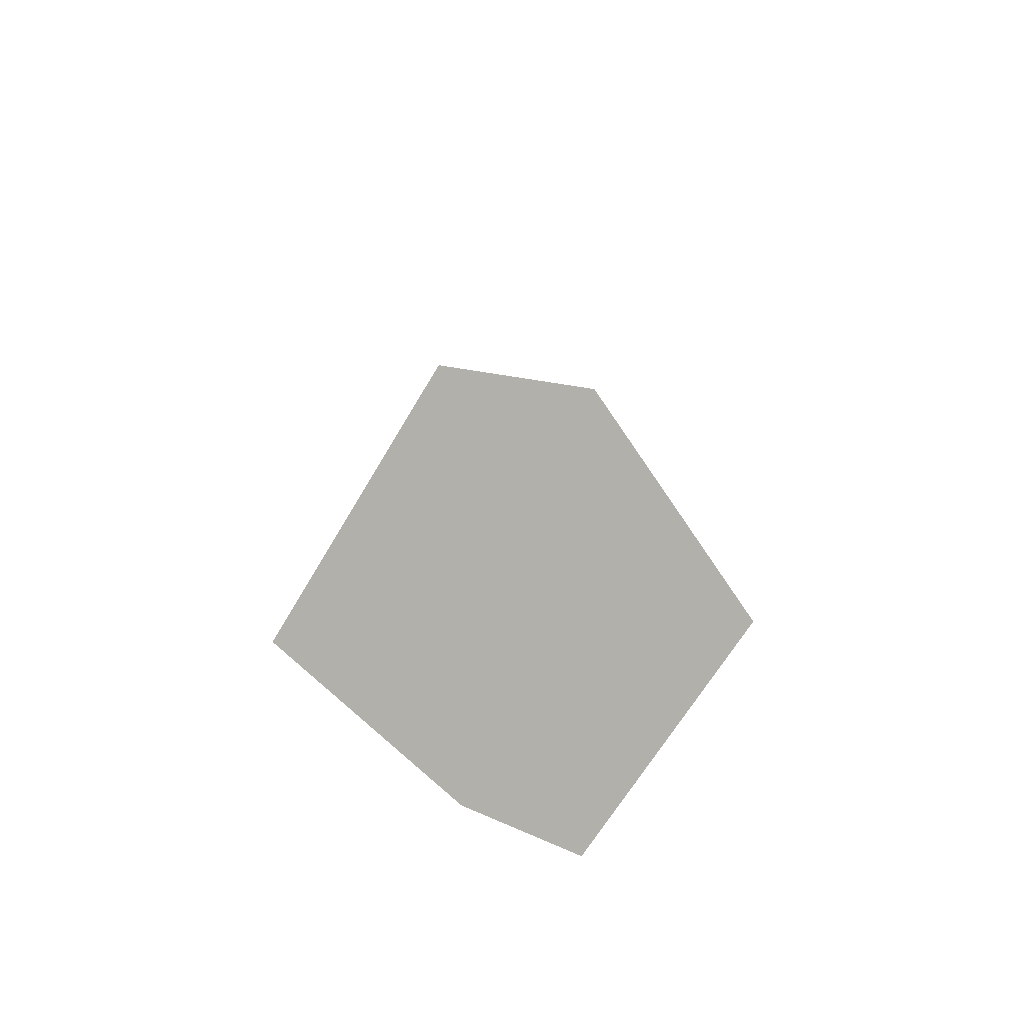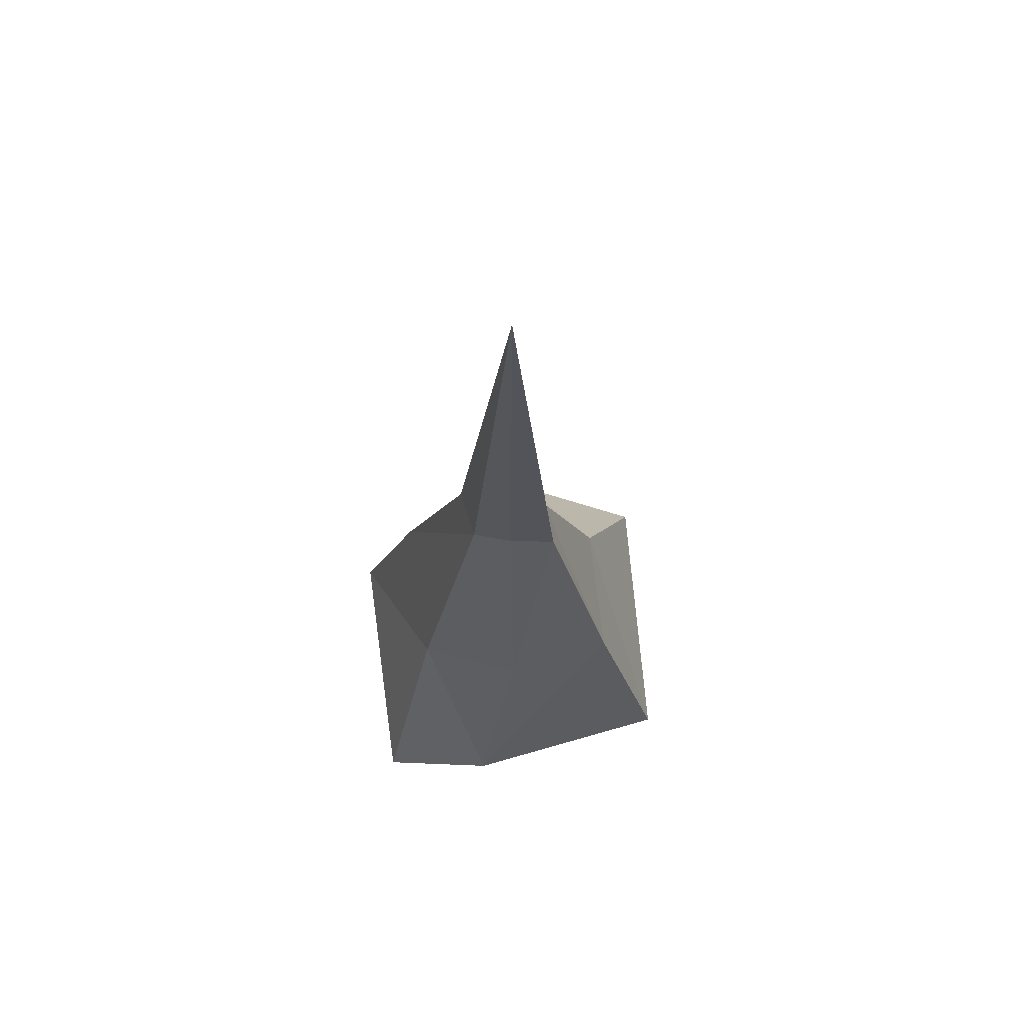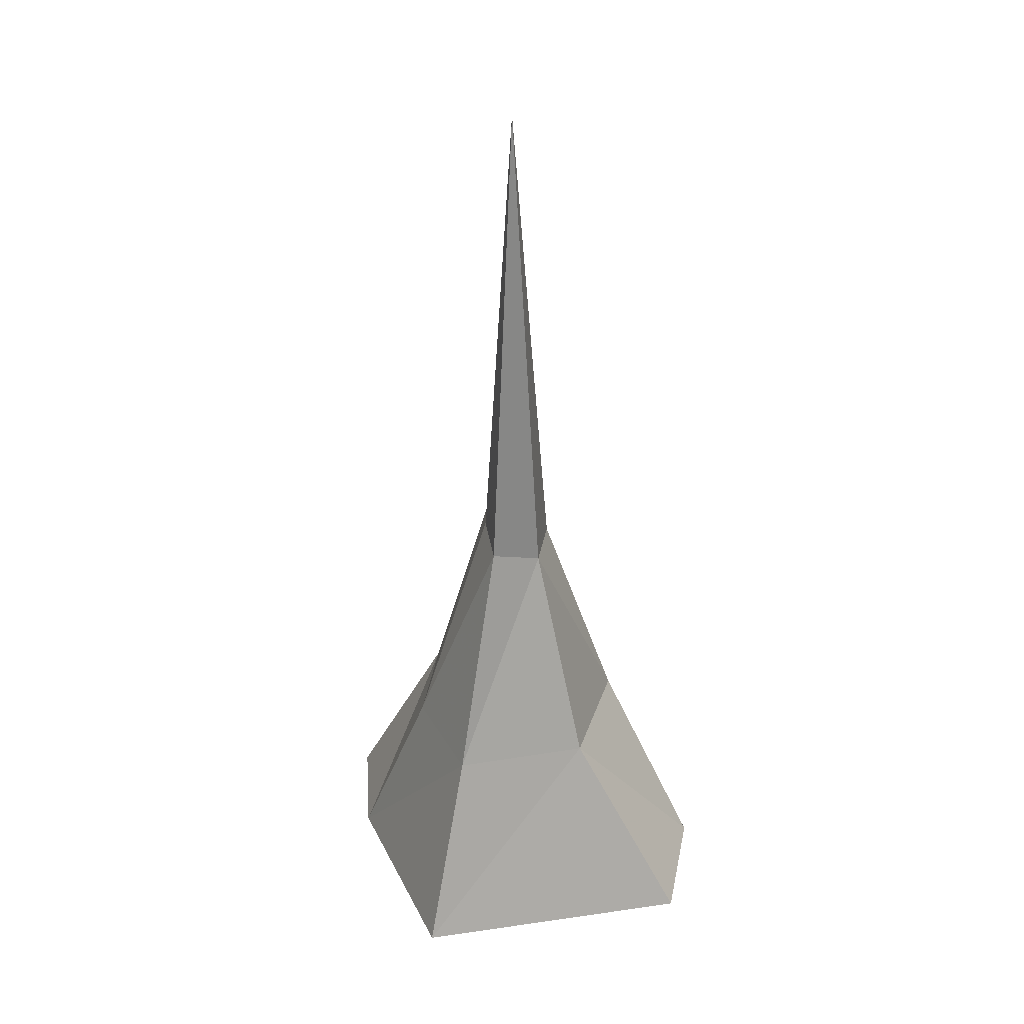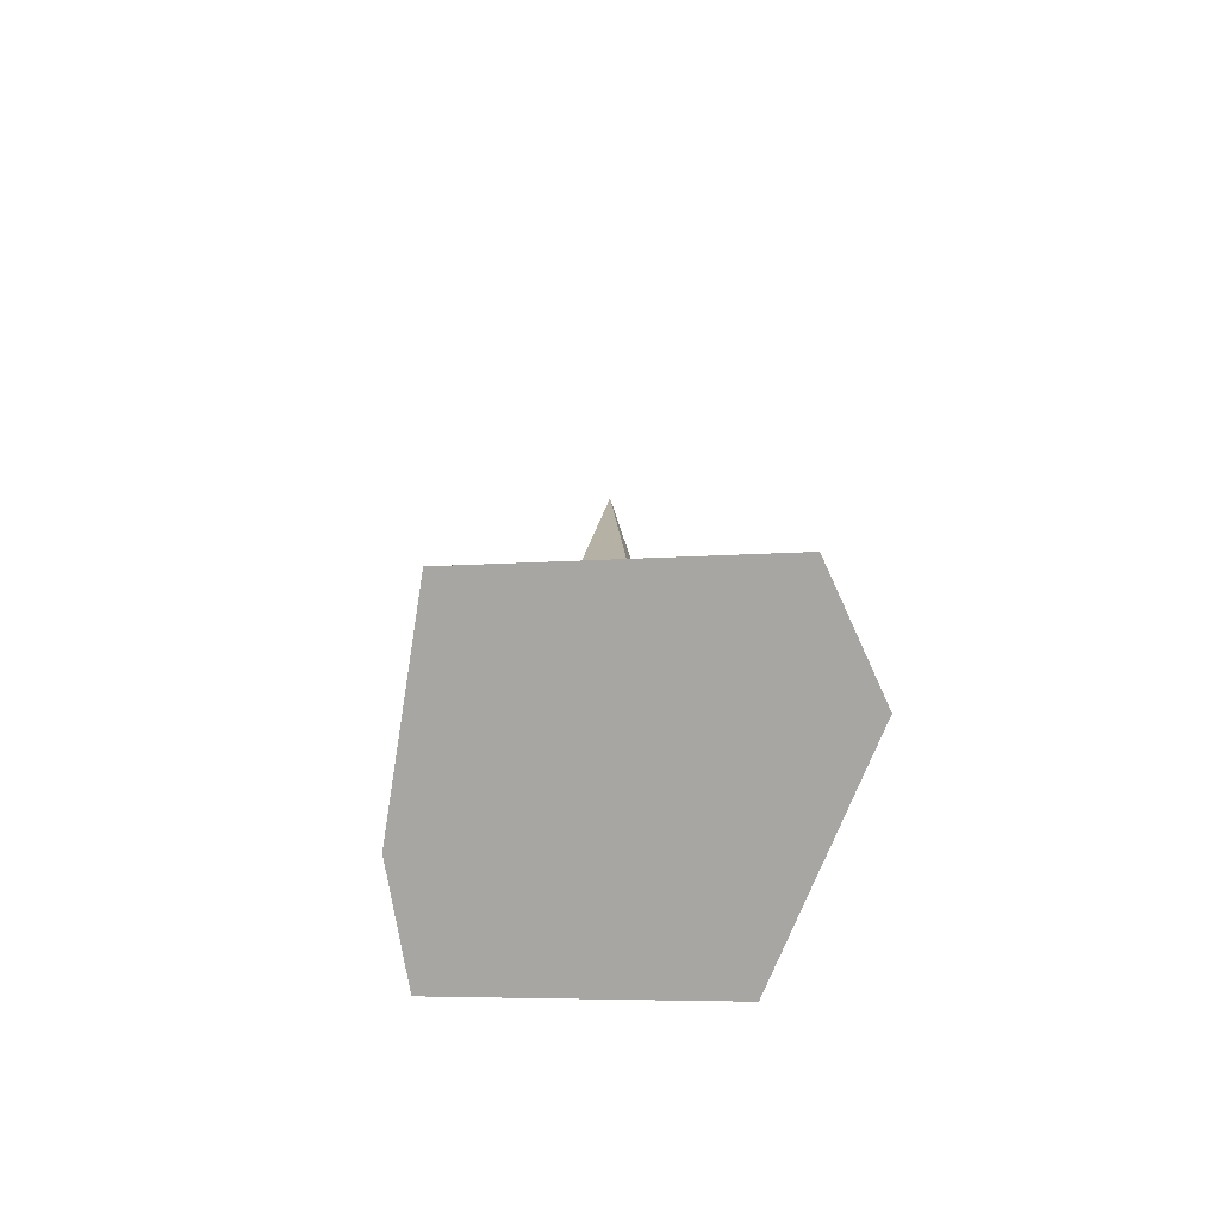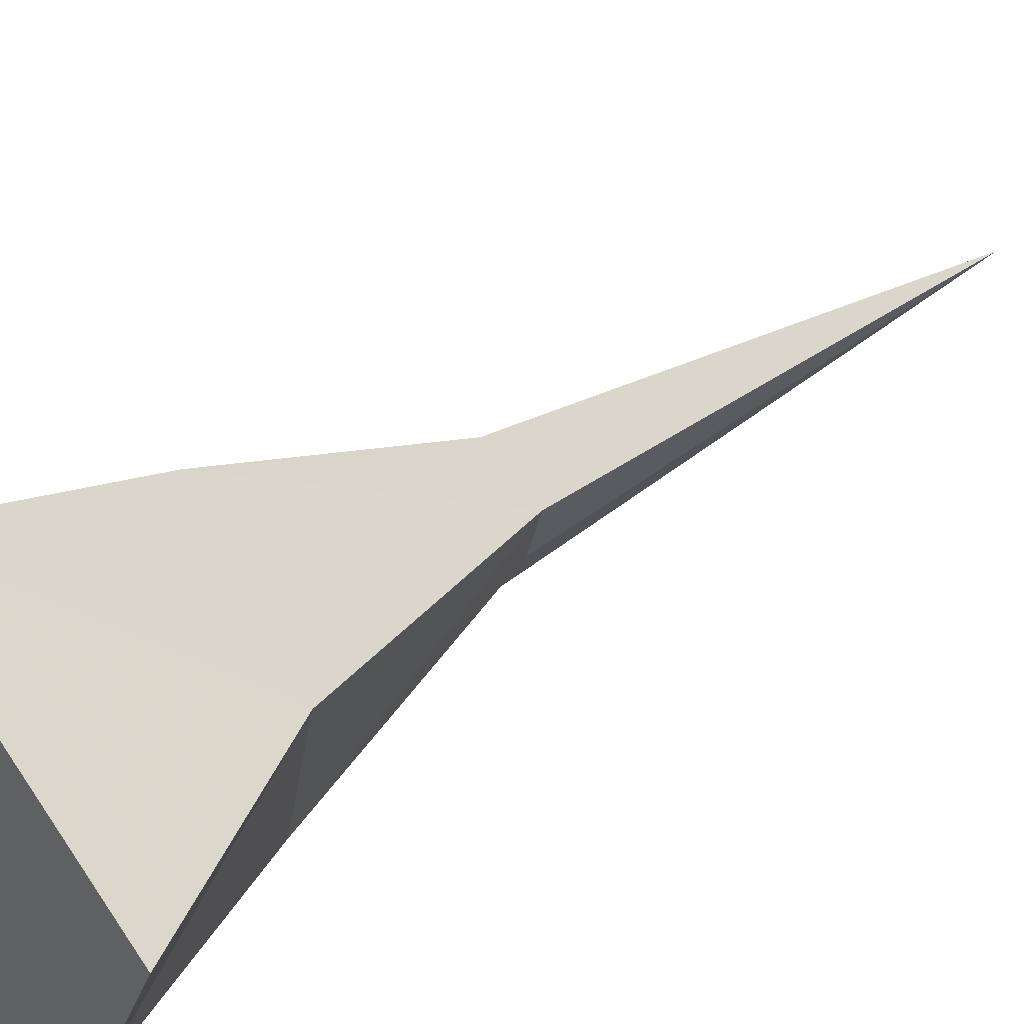
<metadata>
{"format":"obj","ext":"obj","renderer":"f3d","projection":"perspective","resolution":1024,"background":"white","views":[{"elev":-78.5,"azim":-87.5,"up":"+Y"},{"elev":68.9,"azim":118.9,"up":"+Y"},{"elev":32.4,"azim":-157.7,"up":"+Y"},{"elev":-74.2,"azim":-144.1,"up":"+Y"},{"elev":33.9,"azim":46.0,"up":"+Z"}]}
</metadata>
<code>
o object/stalactite/base
v -28 -720 12
v 28 -720 -8
v 36 -720 8
v 4 -720 32
v 2 -688 22
v -12 -690 12
v -14 -690 -8
v -32 -720 -8
v 4 -720 -32
v 3 -690 -20
v 16 -690 -8
v 20 -690 8
v 8 -652 4
v 2 -654 10
v -2 -656 6
v -4 -656 -3
v 2 -654 -8
v 6 -652 -2
v 2 -580 0
f 1 2 3
f 1 3 4
f 1 4 5
f 1 5 6
f 1 6 7
f 1 7 8
f 1 8 9
f 1 9 2
f 2 9 10
f 2 10 11
f 2 11 12
f 2 12 3
f 3 12 4
f 4 12 5
f 5 12 13
f 5 13 14
f 5 14 6
f 6 14 15
f 6 15 16
f 6 16 7
f 7 16 10
f 7 10 9
f 7 9 8
f 16 17 10
f 10 17 11
f 11 17 18
f 11 18 13
f 11 13 12
f 16 19 17
f 17 19 18
f 18 19 19
f 18 19 13
f 13 19 14
f 14 19 15
f 15 19 19
f 15 19 16
f 19 15 19
f 19 19 18

</code>
